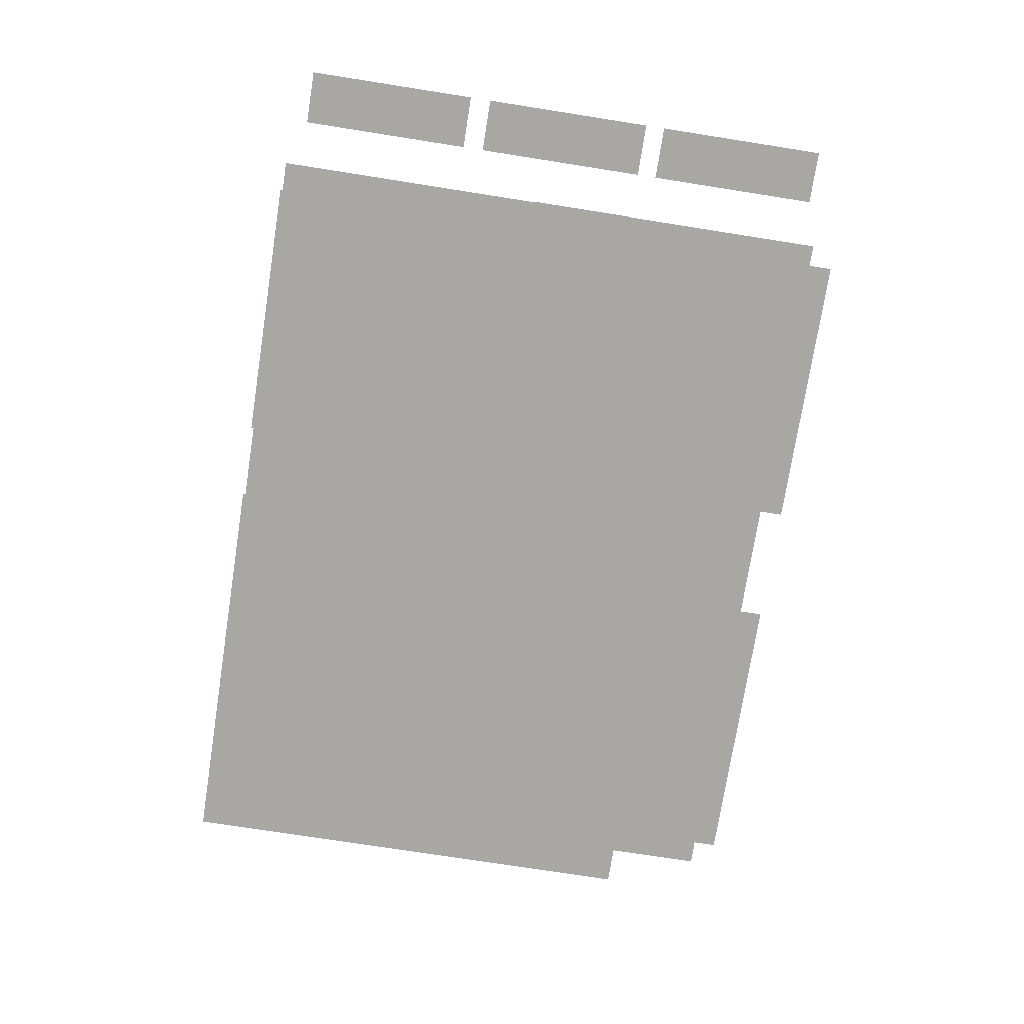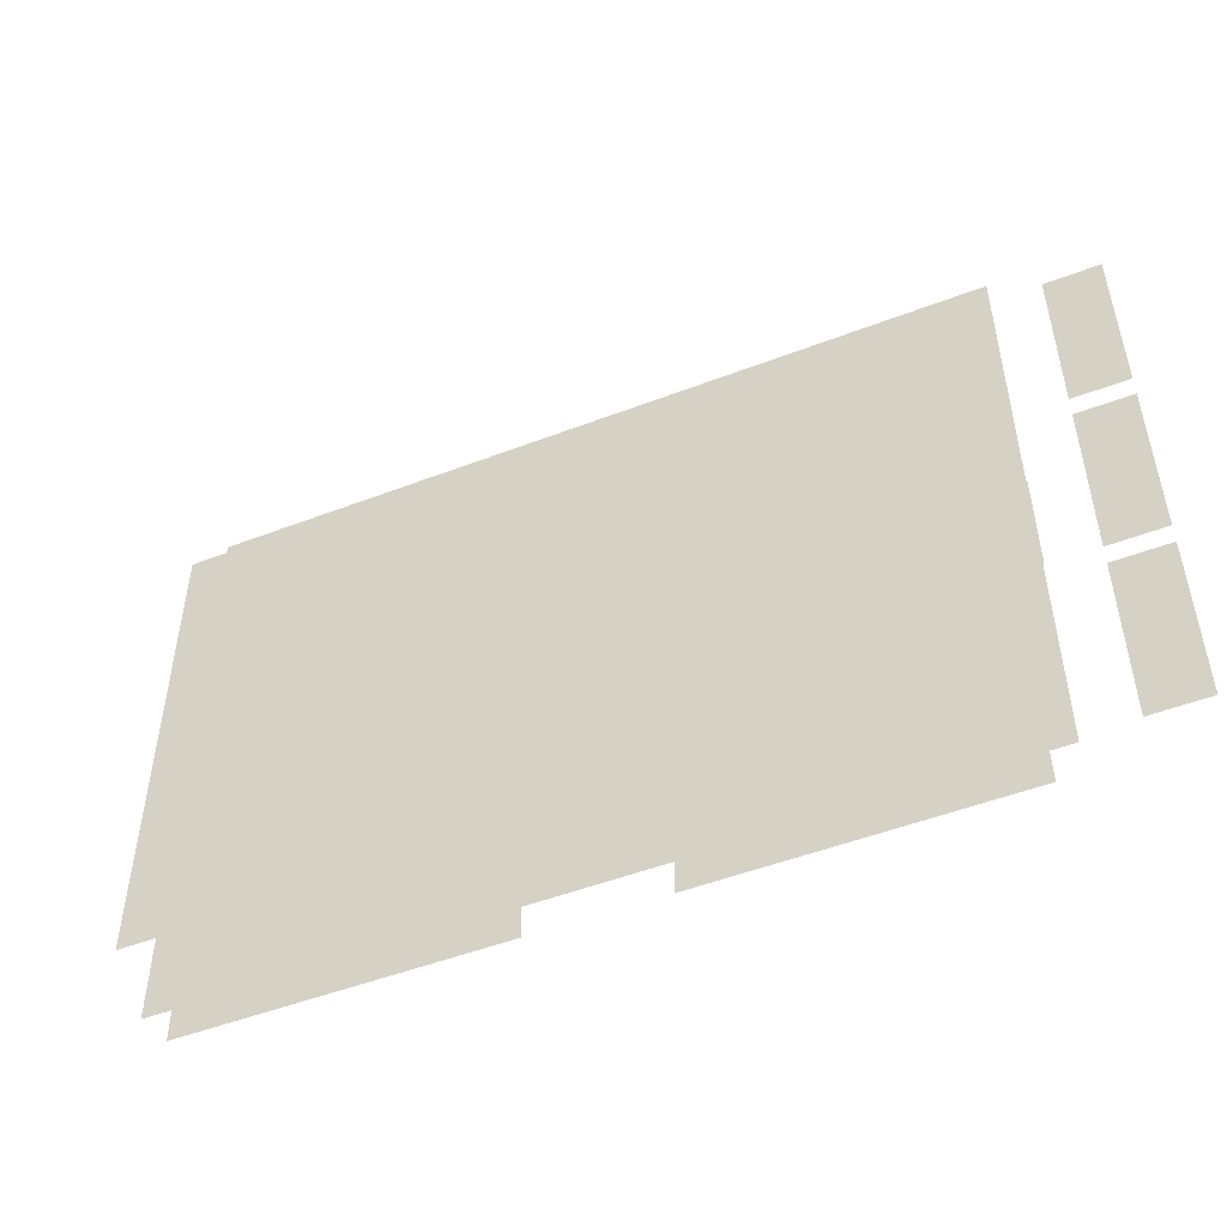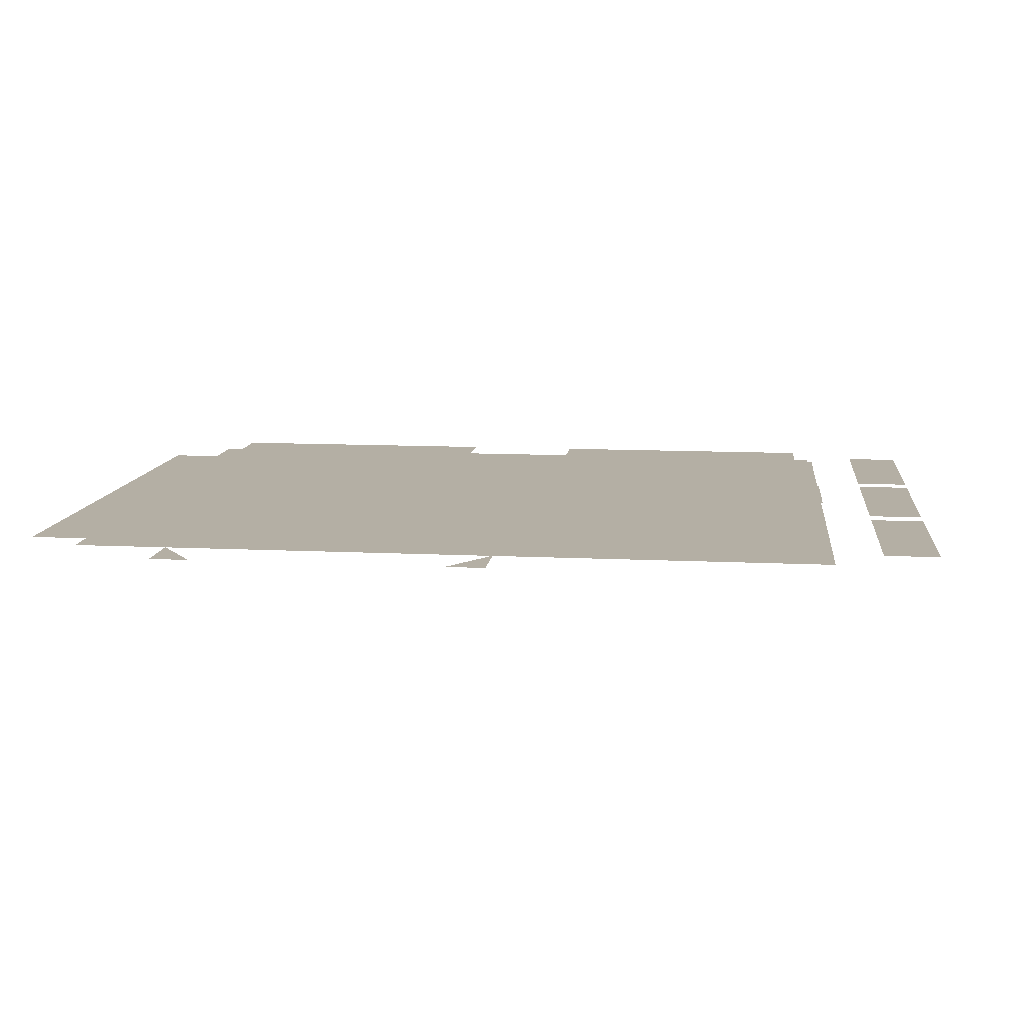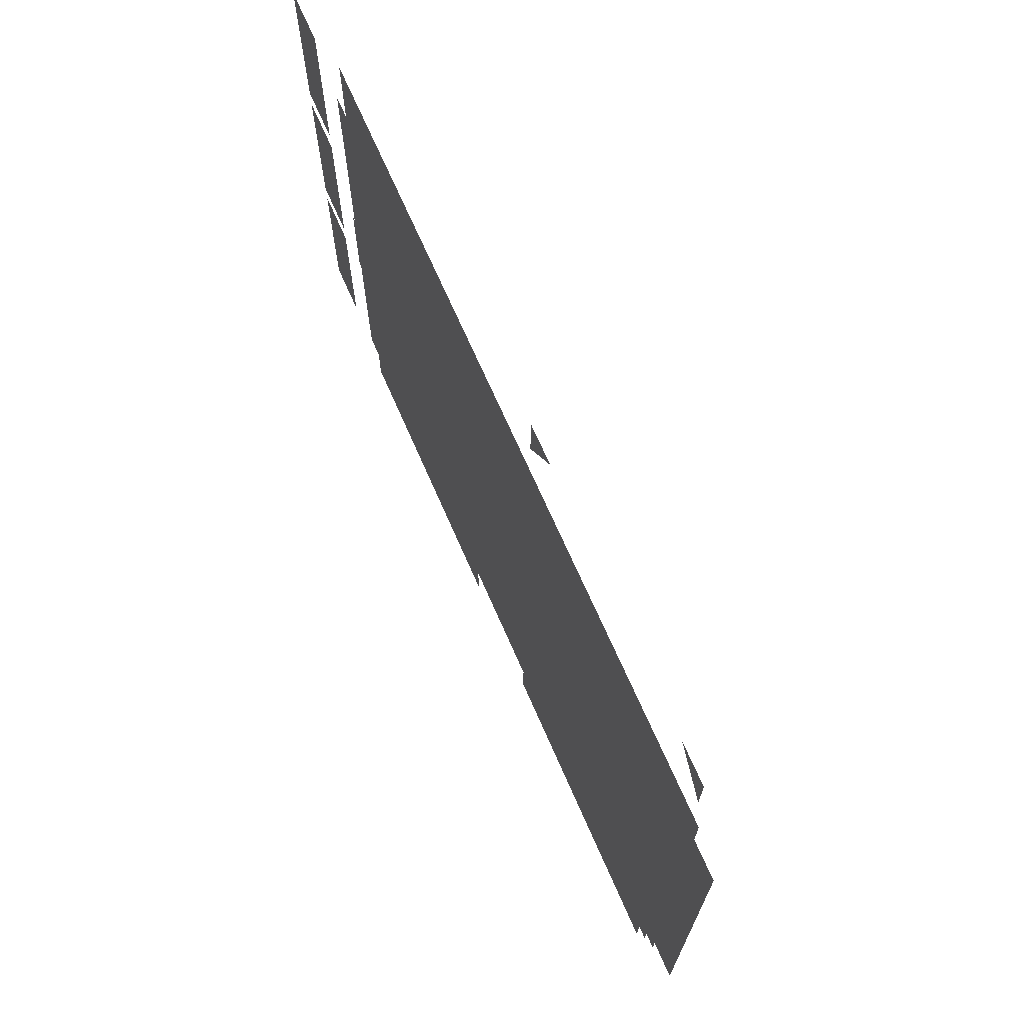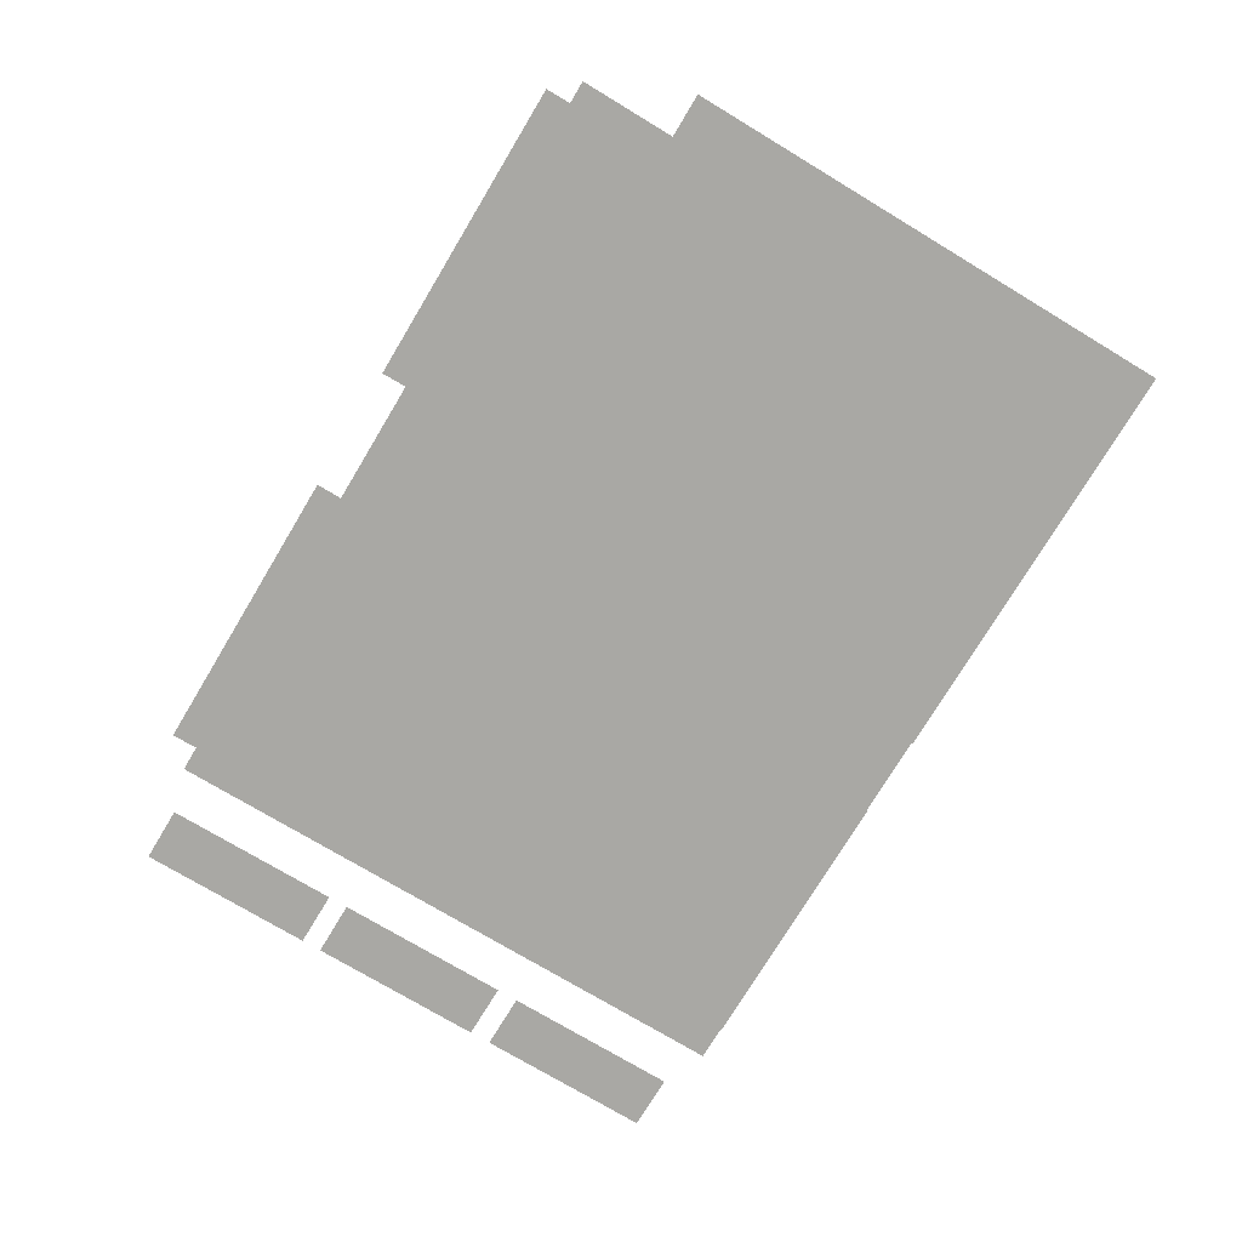
<metadata>
{"format":"obj","ext":"obj","renderer":"f3d","projection":"perspective","resolution":1024,"background":"white","views":[{"elev":-74.7,"azim":81.1,"up":"+Y"},{"elev":-50.0,"azim":22.9,"up":"+Z"},{"elev":11.3,"azim":6.8,"up":"+Y"},{"elev":69.5,"azim":-113.6,"up":"+Z"},{"elev":-75.0,"azim":-121.0,"up":"+Y"}]}
</metadata>
<code>
v -0.1359 -3.128e-15 18.65
v -26.2 6.383e-17 18.65
v -26.2 6.383e-17 -12.58
v -0.515 -3.081e-15 -12.58
v 21.88 5.517e-16 18.63
v 4.804 2.642e-15 18.63
v 4.804 2.642e-15 1.683
v 22 5.37e-16 1.683
v -6.524 -0.175 4.7
v -20 -0.175 4.7
v -20 -0.175 -9.96
v -6.41 -0.175 -9.96
v -3.434 -0.1 -13.3
v -22.07 -0.1 -13.3
v -22.07 -0.1 -20.04
v -3.314 -0.1 -20.04
v 22.29 -0.1 1.322
v 4.38 -0.1 1.322
v 4.38 -0.1 -20.08
v 22.41 -0.1 -20.08
v 23.82 -0.5 18.42
v -23.49 -0.5 18.42
v -23.49 -0.5 -18.5
v 23.82 -0.5 -18.5
v 20.97 -0.25 11.83
v -20.67 -0.25 11.83
v -20.67 -0.25 -15.22
v 20.97 -0.25 -15.22
v -23.49 -0.05 -5.433
v 23.82 -0.05 -5.433
v 23.82 -0.05 1.174
v -23.49 -0.05 0.7046
v -20.06 -0.6643 -7.31
v -20.6 -0.6643 -7.31
v -20.06 -0.6643 -8.04
v -18.09 -0.6643 -10.03
v -18.62 -0.6643 -10.03
v -18.09 -0.6643 -10.76
v -0.8469 -0.6643 -10.78
v -0.3115 -0.6643 -10.05
v -0.8469 -0.6643 -10.05
v 1.196 -0.6643 -8.008
v 1.731 -0.6643 -7.279
v 1.196 -0.6643 -7.279
v -20.54 -0.6643 9.157
v -20.01 -0.6643 9.157
v -20.01 -0.6643 9.886
v -18.19 -0.6643 12.44
v -18.72 -0.6643 11.71
v -18.19 -0.6643 11.71
v -0.2639 -0.6643 11.7
v -0.7994 -0.6643 12.43
v -0.7994 -0.6643 11.7
v 1.723 -0.6643 8.971
v 1.188 -0.6643 9.701
v 1.188 -0.6643 8.971
v -20.69 -1.329 -8.648
v -20.15 -1.329 -8.648
v -20.15 -1.329 11.04
v -20.69 -1.329 11.04
v 0.1943 -1.329 12.5
v -19.08 -1.329 12.5
v -19.08 -1.329 11.77
v 0.1943 -1.329 11.77
v 1.265 -1.329 -8.648
v 1.801 -1.329 -8.648
v 1.801 -1.329 11.04
v 1.265 -1.329 11.04
v -19.08 -1.329 -10.84
v 0.1943 -1.329 -10.84
v 0.1943 -1.329 -10.11
v -19.08 -1.329 -10.11
v -20.15 -1.993 -10.11
v 1.265 -1.993 -10.11
v 1.265 -1.993 11.77
v -20.15 -1.993 11.77
v -20.69 -2.657 -10.84
v -18.01 -2.657 -10.84
v -20.69 -2.657 -7.19
v -0.8766 -2.657 -10.84
v 1.801 -2.657 -10.84
v 1.801 -2.657 -7.19
v -20.69 -2.657 8.851
v -18.01 -2.657 12.5
v -20.69 -2.657 12.5
v 1.801 -2.657 12.5
v -0.8766 -2.657 12.5
v 1.801 -2.657 8.851
v -19.08 -3.321 -8.648
v 0.1943 -3.321 -8.648
v 0.1943 -3.321 10.31
v -19.08 -3.321 10.31
v 23.34 -3.155e-15 16.21
v -23.02 2.661e-15 16.21
v -23.02 2.661e-15 -16.28
v 23.34 -3.155e-15 -16.28
v 17.18 -2.918 -13.33
v 19.98 -2.918 -13.33
v 19.98 -2.918 -10.53
v 17.18 -2.918 -10.53
v 17.04 -3.15 -13.33
v 14.25 -3.15 -13.33
v 14.25 -3.15 -10.53
v 17.04 -3.15 -10.53
v 17.18 -2.918 -13.33
v 19.98 -2.918 -13.33
v 19.98 -2.918 -10.53
v 17.18 -2.918 -10.53
v 26.74 -0.1 17.37
v 26.74 -0.1 6.538
v 30.11 -0.1 6.538
v 30.11 -0.1 17.36
v 26.74 -0.1 5.209
v 26.74 -0.1 -5.624
v 30.11 -0.1 -5.624
v 30.11 -0.1 5.198
v 26.74 -0.1 -6.858
v 26.74 -0.1 -17.69
v 30.11 -0.1 -17.69
v 30.11 -0.1 -6.868
g bucket bucket
f 1 2 3 4
g bubble bucket
f 5 6 7 8
g fram3 bucket
f 9 10 11 12
g fram2 bucket
f 13 14 15 16
g fram1 bucket
f 17 18 19 20
g case1 trophyCase1
f 21 22 23 24
g glass1 trophyCase1
f 25 26 27 28
g shelf trophyCase1
f 29 30 31 32
g corner_backs photo_frame1
f 33 34 35
f 36 37 38
f 39 40 41
f 42 43 44
f 45 46 47
f 48 49 50
f 51 52 53
f 54 55 56
g shadow photo_frame1
f 57 58 59 60
f 61 62 63 64
f 65 66 67 68
f 69 70 71 72
g bg photo_frame1
f 73 74 75 76
g corners photo_frame1
f 77 78 79
f 80 81 82
f 83 84 85
f 86 87 88
g picture photo_frame1
f 89 90 91 92
g picture_frame photo_frame1
f 93 94 95 96
g arrow_up arrows photo_frame1
f 97 98 99 100
g arrowUp arrows photo_frame1
f 101 102 103 104
g arrow_Rollover arrows photo_frame1
f 105 106 107 108
g arrow_Down arrows photo_frame1
f 105 106 107 108
g arrowDown1 arrows photo_frame1
f 101 102 103 104
g arrowRollover arrows photo_frame1
f 101 102 103 104
g polySurface1 tabs
f 109 110 111 112
g polySurface2 tabs
f 113 114 115 116
g polySurface3 tabs
f 117 118 119 120

</code>
